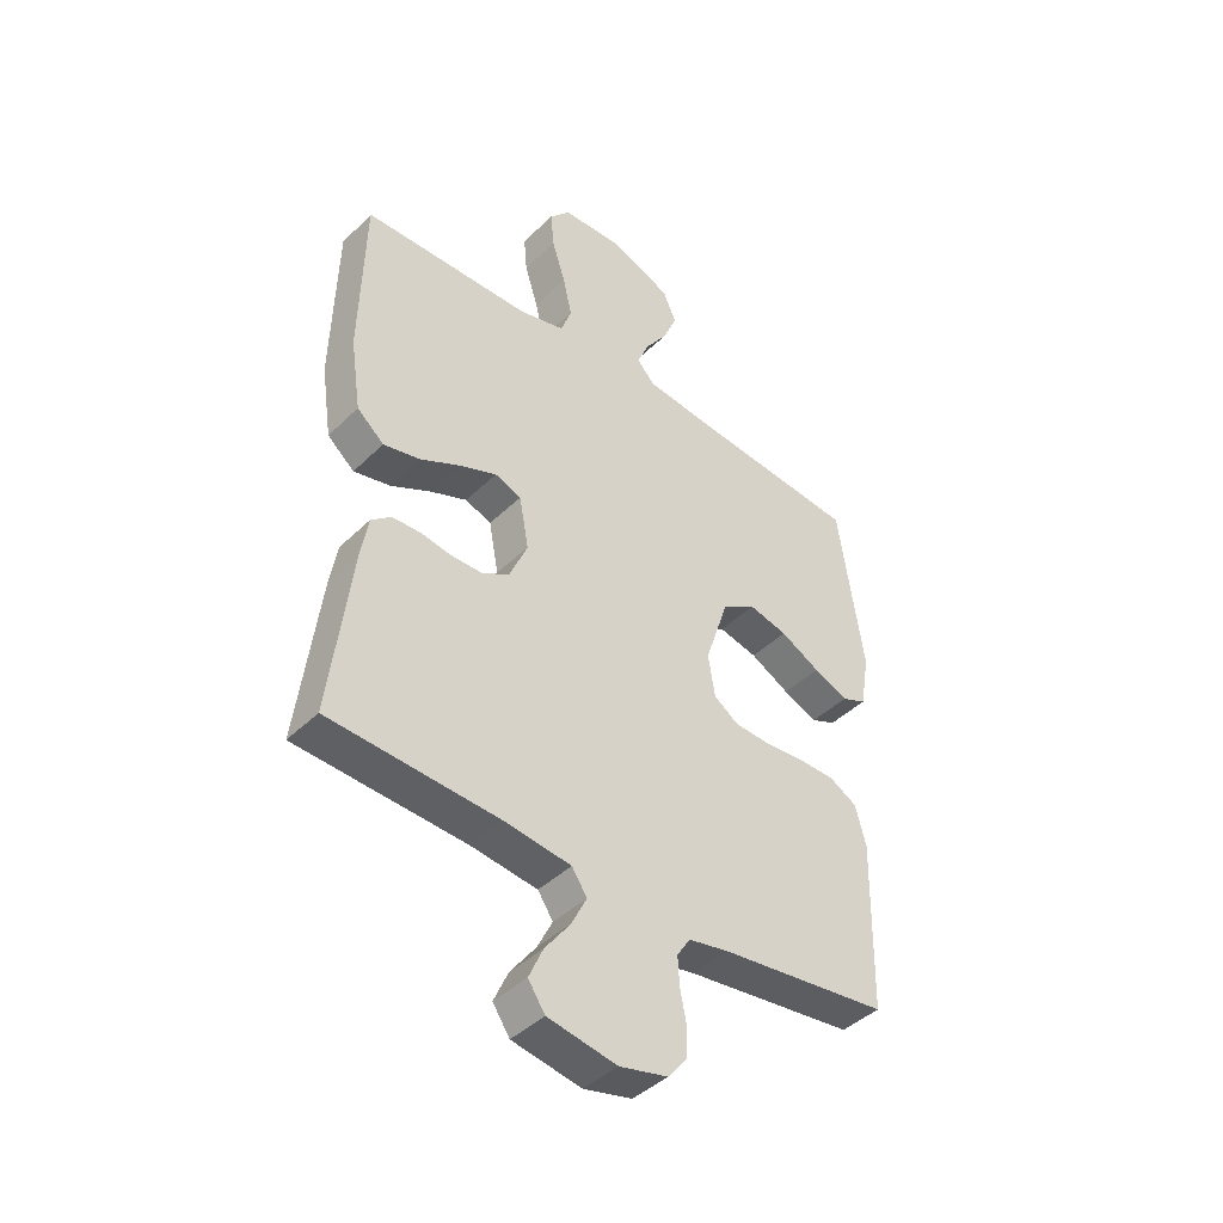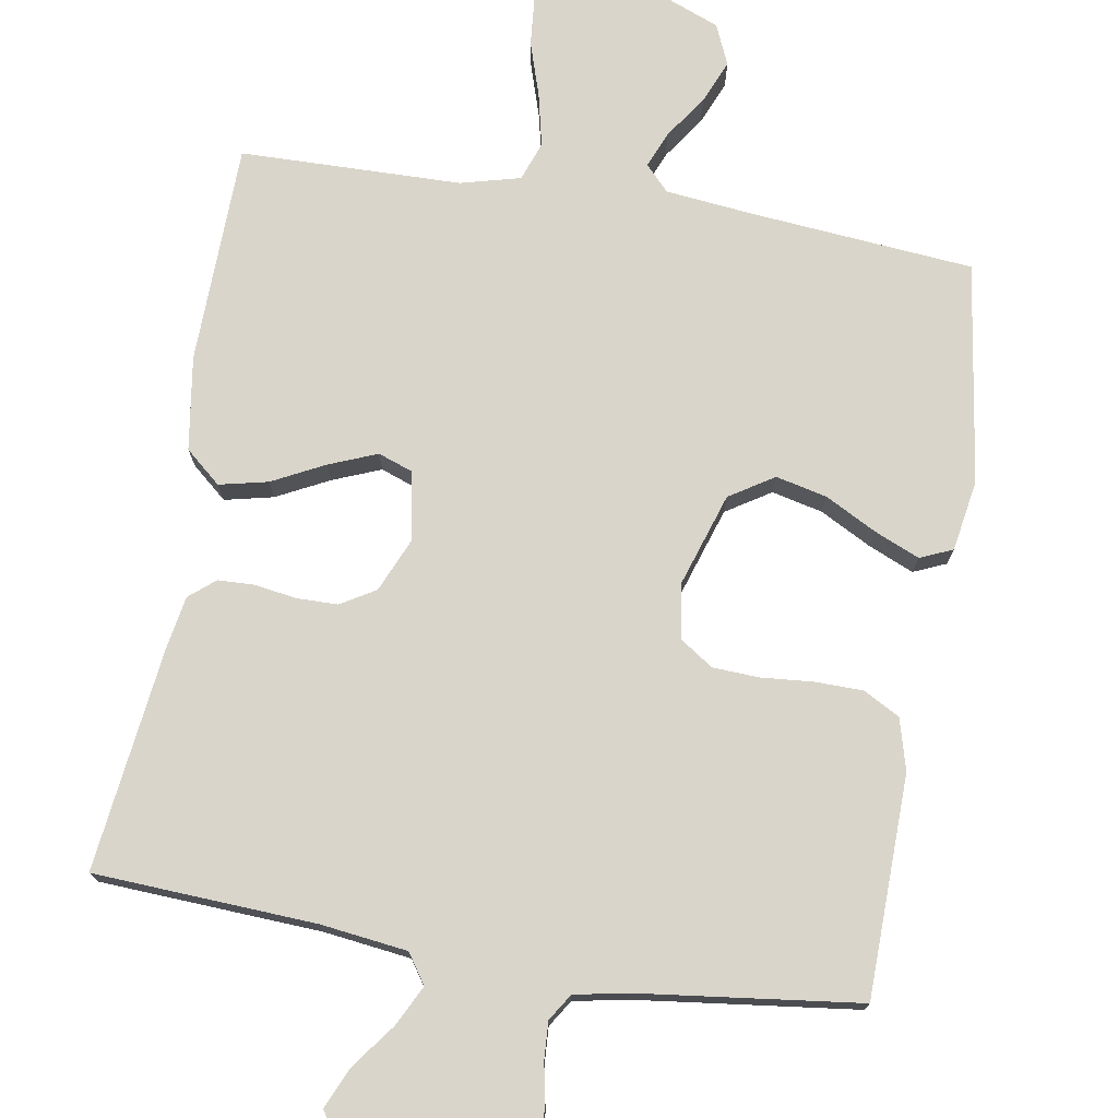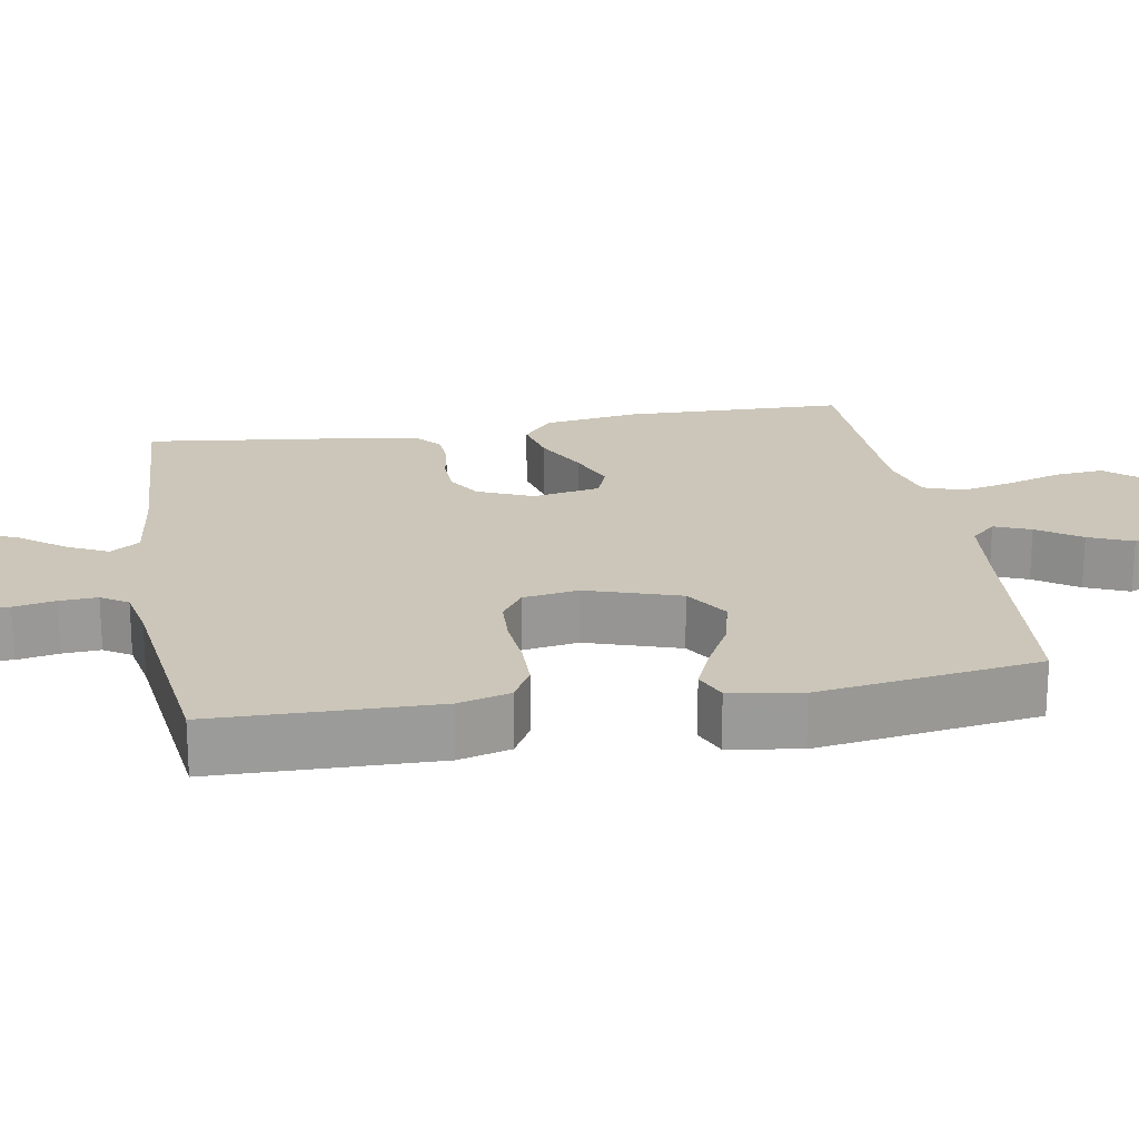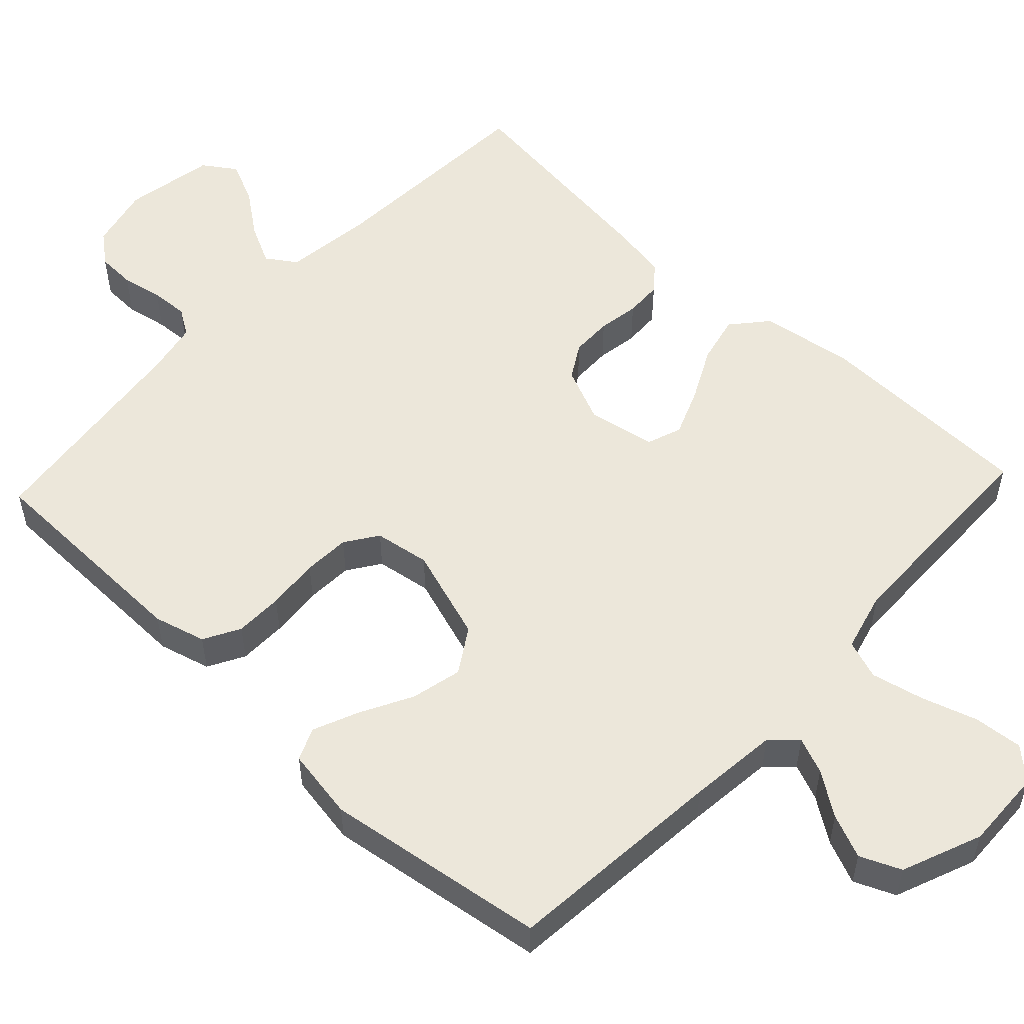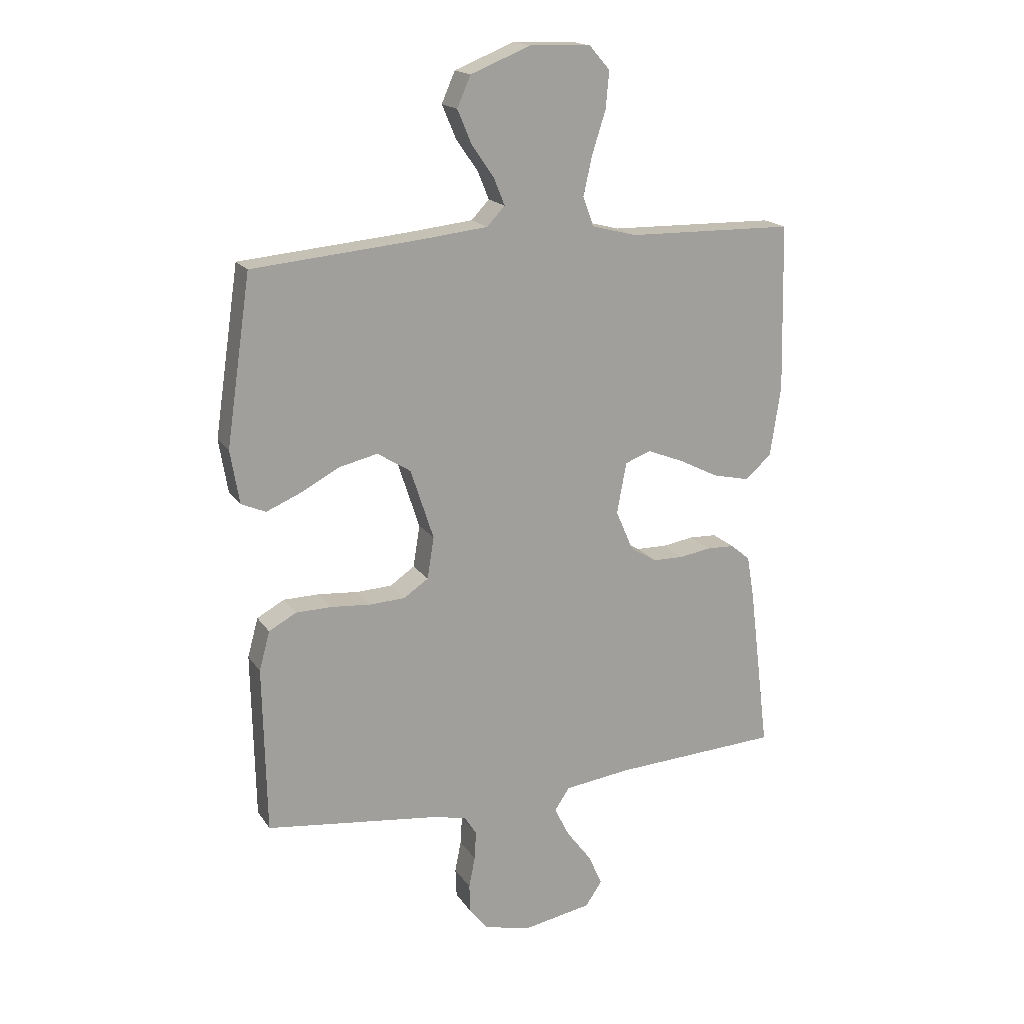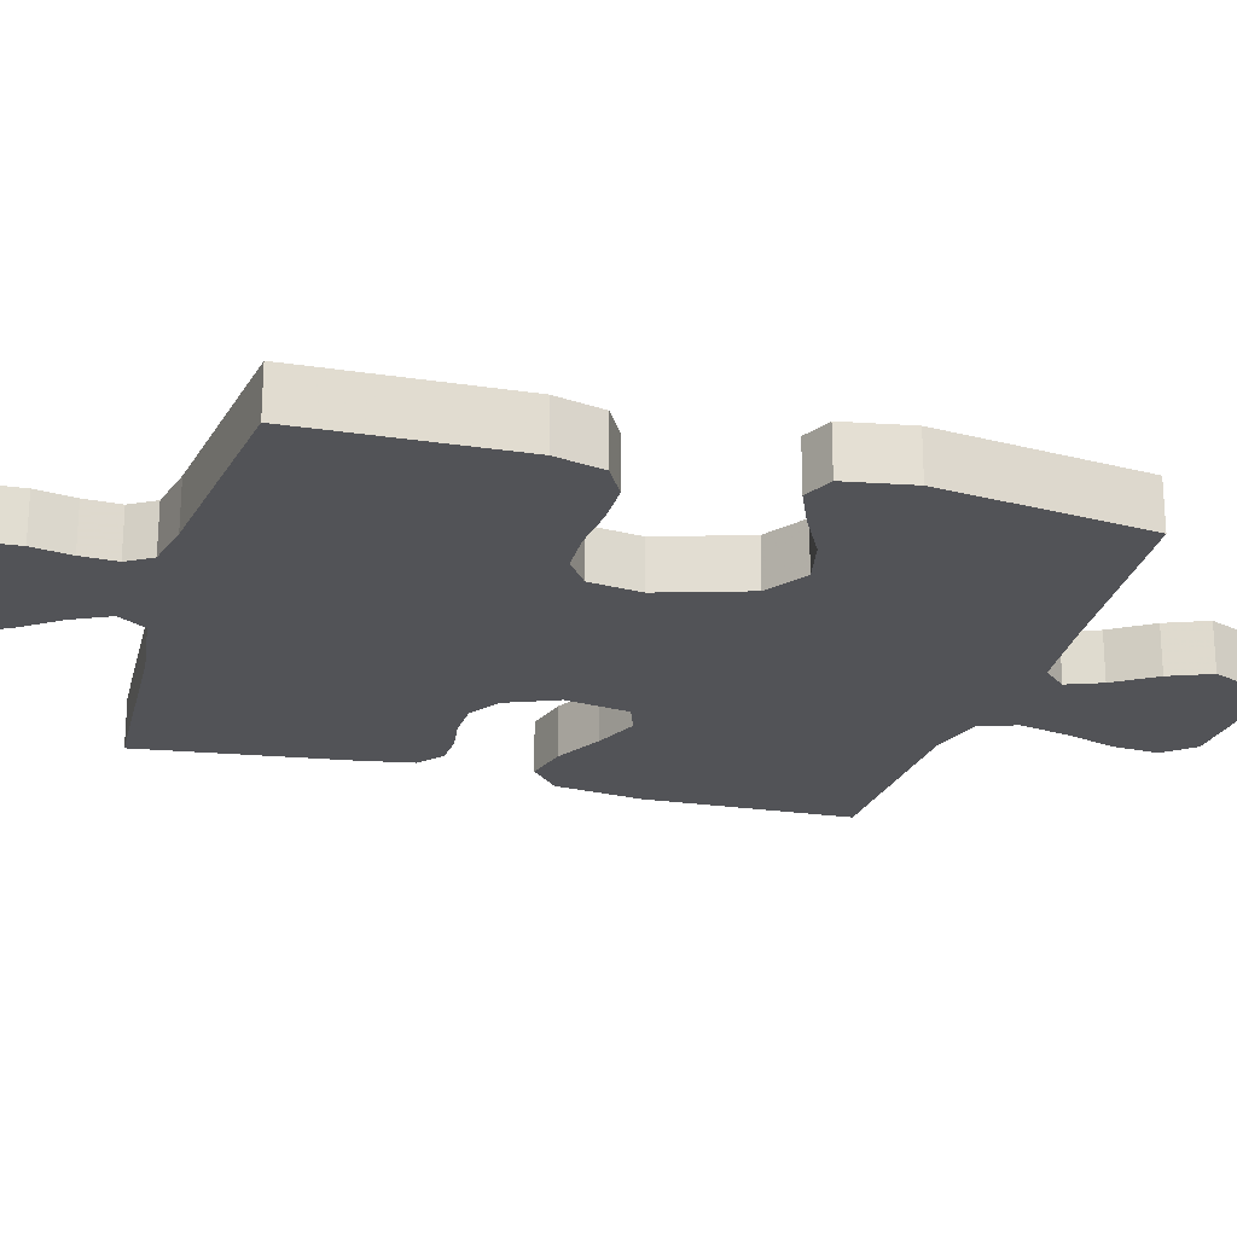
<metadata>
{"format":"obj","ext":"obj","renderer":"f3d","projection":"perspective","resolution":1024,"background":"white","views":[{"elev":-42.9,"azim":138.8,"up":"+Z"},{"elev":74.5,"azim":-170.5,"up":"+Y"},{"elev":20.8,"azim":-99.8,"up":"+Y"},{"elev":54.0,"azim":-46.8,"up":"+Y"},{"elev":17.8,"azim":-23.2,"up":"+Z"},{"elev":-22.4,"azim":-106.1,"up":"+Y"}]}
</metadata>
<code>
v 0.5 0.07 -0.5
v 0.2 0.07 -0.516
v 0.082 0.07 -0.531
v 0.055 0.07 -0.571
v 0.082 0.07 -0.625
v 0.127 0.07 -0.685
v 0.152 0.07 -0.741
v 0.122 0.07 -0.785
v 0 0.07 -0.807
v -0.085 0.07 -0.787
v -0.118 0.07 -0.746
v -0.12 0.07 -0.694
v -0.109 0.07 -0.638
v -0.106 0.07 -0.587
v -0.129 0.07 -0.551
v -0.2 0.07 -0.537
v -0.5 0.07 -0.5
v -0.506 0.07 -0.2
v -0.487 0.07 -0.13
v -0.438 0.07 -0.103
v -0.373 0.07 -0.102
v -0.302 0.07 -0.108
v -0.239 0.07 -0.105
v -0.195 0.07 -0.075
v -0.183 0.07 0
v -0.224 0.07 0.126
v -0.284 0.07 0.164
v -0.353 0.07 0.148
v -0.423 0.07 0.111
v -0.484 0.07 0.085
v -0.528 0.07 0.104
v -0.544 0.07 0.2
v -0.5 0.07 0.5
v -0.2 0.07 0.527
v -0.079 0.07 0.54
v -0.047 0.07 0.574
v -0.067 0.07 0.623
v -0.107 0.07 0.681
v -0.132 0.07 0.74
v -0.108 0.07 0.795
v 0 0.07 0.838
v 0.109 0.07 0.834
v 0.146 0.07 0.792
v 0.14 0.07 0.726
v 0.116 0.07 0.651
v 0.1 0.07 0.58
v 0.119 0.07 0.527
v 0.2 0.07 0.506
v 0.5 0.07 0.5
v 0.507 0.07 0.2
v 0.488 0.07 0.073
v 0.44 0.07 0.032
v 0.374 0.07 0.047
v 0.303 0.07 0.083
v 0.238 0.07 0.109
v 0.191 0.07 0.092
v 0.174 0.07 0
v 0.206 0.07 -0.074
v 0.253 0.07 -0.102
v 0.309 0.07 -0.103
v 0.365 0.07 -0.094
v 0.415 0.07 -0.096
v 0.45 0.07 -0.125
v 0.463 0.07 -0.2
v 0.5 0 -0.5
v 0.2 0 -0.516
v 0.082 0 -0.531
v 0.055 0 -0.571
v 0.082 0 -0.625
v 0.127 0 -0.685
v 0.152 0 -0.741
v 0.122 0 -0.785
v 0 0 -0.807
v -0.085 0 -0.787
v -0.118 0 -0.746
v -0.12 0 -0.694
v -0.109 0 -0.638
v -0.106 0 -0.587
v -0.129 0 -0.551
v -0.2 0 -0.537
v -0.5 0 -0.5
v -0.506 0 -0.2
v -0.487 0 -0.13
v -0.438 0 -0.103
v -0.373 0 -0.102
v -0.302 0 -0.108
v -0.239 0 -0.105
v -0.195 0 -0.075
v -0.183 0 0
v -0.224 0 0.126
v -0.284 0 0.164
v -0.353 0 0.148
v -0.423 0 0.111
v -0.484 0 0.085
v -0.528 0 0.104
v -0.544 0 0.2
v -0.5 0 0.5
v -0.2 0 0.527
v -0.079 0 0.54
v -0.047 0 0.574
v -0.067 0 0.623
v -0.107 0 0.681
v -0.132 0 0.74
v -0.108 0 0.795
v 0 0 0.838
v 0.109 0 0.834
v 0.146 0 0.792
v 0.14 0 0.726
v 0.116 0 0.651
v 0.1 0 0.58
v 0.119 0 0.527
v 0.2 0 0.506
v 0.5 0 0.5
v 0.507 0 0.2
v 0.488 0 0.073
v 0.44 0 0.032
v 0.374 0 0.047
v 0.303 0 0.083
v 0.238 0 0.109
v 0.191 0 0.092
v 0.174 0 0
v 0.206 0 -0.074
v 0.253 0 -0.102
v 0.309 0 -0.103
v 0.365 0 -0.094
v 0.415 0 -0.096
v 0.45 0 -0.125
v 0.463 0 -0.2
f 63 64 1 2
f 60 61 62 63
f 59 60 63 2
f 58 59 2 3
f 57 58 3 4
f 56 57 4
f 51 52 53 54
f 51 54 55
f 48 49 50 51
f 47 48 51 55
f 46 47 55 56
f 42 43 44 45
f 42 45 46
f 41 42 46
f 37 38 39 40
f 36 37 40 41
f 31 32 33 34
f 31 34 35
f 28 29 30 31
f 28 31 35
f 27 28 35 36
f 19 20 21 22
f 19 22 23
f 16 17 18 19
f 15 16 19 23
f 14 15 23 24
f 10 11 12 13
f 10 13 14
f 9 10 14
f 5 6 7 8
f 4 5 8 9
f 36 41 46 56
f 26 27 36 56
f 25 26 56 4
f 14 24 25
f 4 9 14 25
f 66 65 128 127
f 127 126 125 124
f 66 127 124 123
f 67 66 123 122
f 68 67 122 121
f 68 121 120
f 118 117 116 115
f 119 118 115
f 115 114 113 112
f 119 115 112 111
f 120 119 111 110
f 109 108 107 106
f 110 109 106
f 110 106 105
f 104 103 102 101
f 105 104 101 100
f 98 97 96 95
f 99 98 95
f 95 94 93 92
f 99 95 92
f 100 99 92 91
f 86 85 84 83
f 87 86 83
f 83 82 81 80
f 87 83 80 79
f 88 87 79 78
f 77 76 75 74
f 78 77 74
f 78 74 73
f 72 71 70 69
f 73 72 69 68
f 120 110 105 100
f 120 100 91 90
f 68 120 90 89
f 89 88 78
f 89 78 73 68
f 1 65 66 2
f 2 66 67 3
f 3 67 68 4
f 4 68 69 5
f 5 69 70 6
f 6 70 71 7
f 7 71 72 8
f 8 72 73 9
f 9 73 74 10
f 10 74 75 11
f 11 75 76 12
f 12 76 77 13
f 13 77 78 14
f 14 78 79 15
f 15 79 80 16
f 16 80 81 17
f 17 81 82 18
f 18 82 83 19
f 19 83 84 20
f 20 84 85 21
f 21 85 86 22
f 22 86 87 23
f 23 87 88 24
f 24 88 89 25
f 25 89 90 26
f 26 90 91 27
f 27 91 92 28
f 28 92 93 29
f 29 93 94 30
f 30 94 95 31
f 31 95 96 32
f 32 96 97 33
f 33 97 98 34
f 34 98 99 35
f 35 99 100 36
f 36 100 101 37
f 37 101 102 38
f 38 102 103 39
f 39 103 104 40
f 40 104 105 41
f 41 105 106 42
f 42 106 107 43
f 43 107 108 44
f 44 108 109 45
f 45 109 110 46
f 46 110 111 47
f 47 111 112 48
f 48 112 113 49
f 49 113 114 50
f 50 114 115 51
f 51 115 116 52
f 52 116 117 53
f 53 117 118 54
f 54 118 119 55
f 55 119 120 56
f 56 120 121 57
f 57 121 122 58
f 58 122 123 59
f 59 123 124 60
f 60 124 125 61
f 61 125 126 62
f 62 126 127 63
f 63 127 128 64
f 64 128 65 1

</code>
